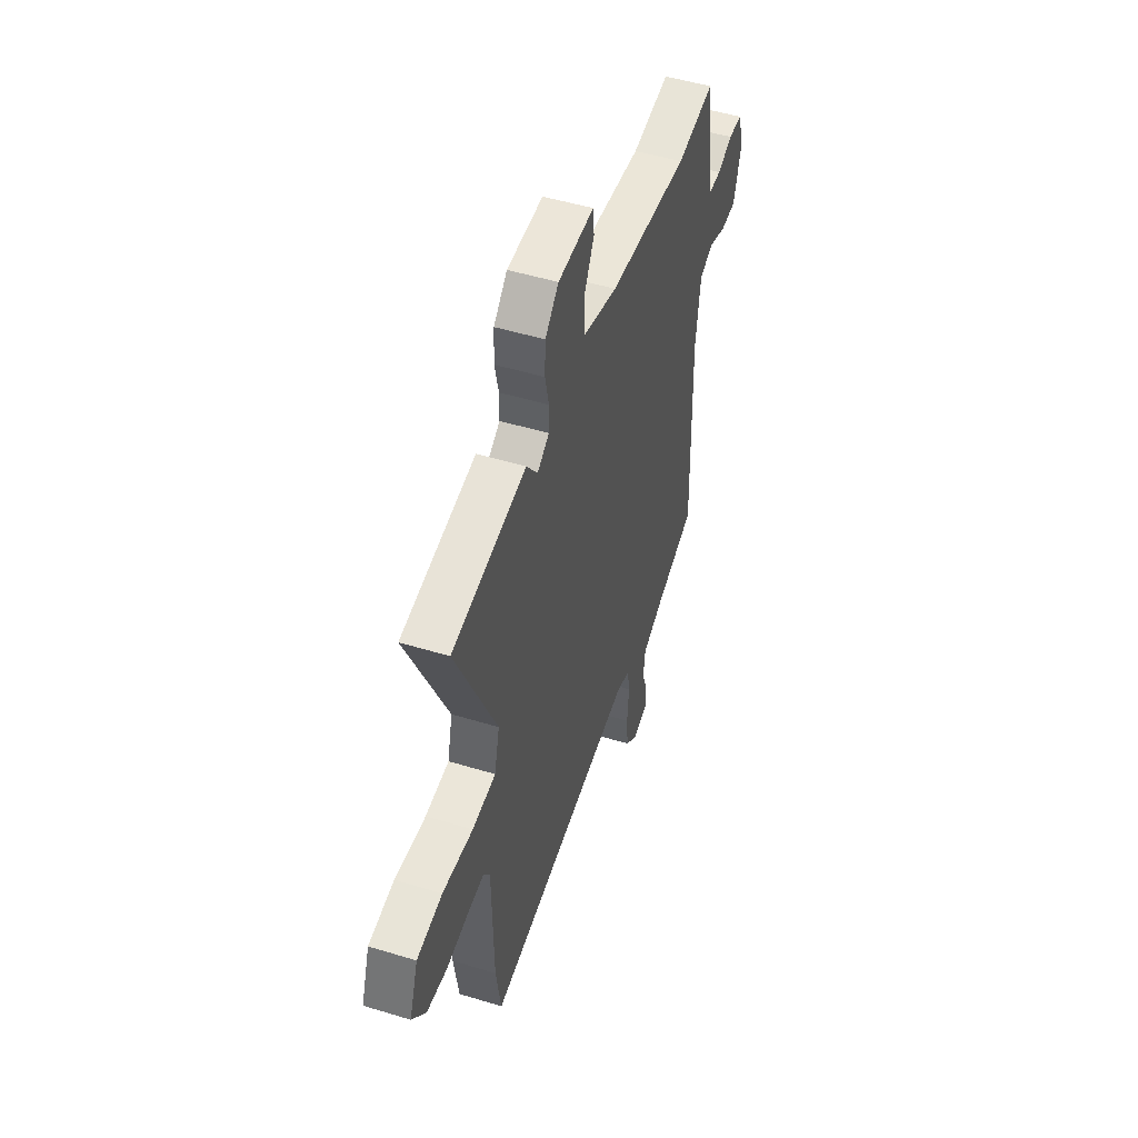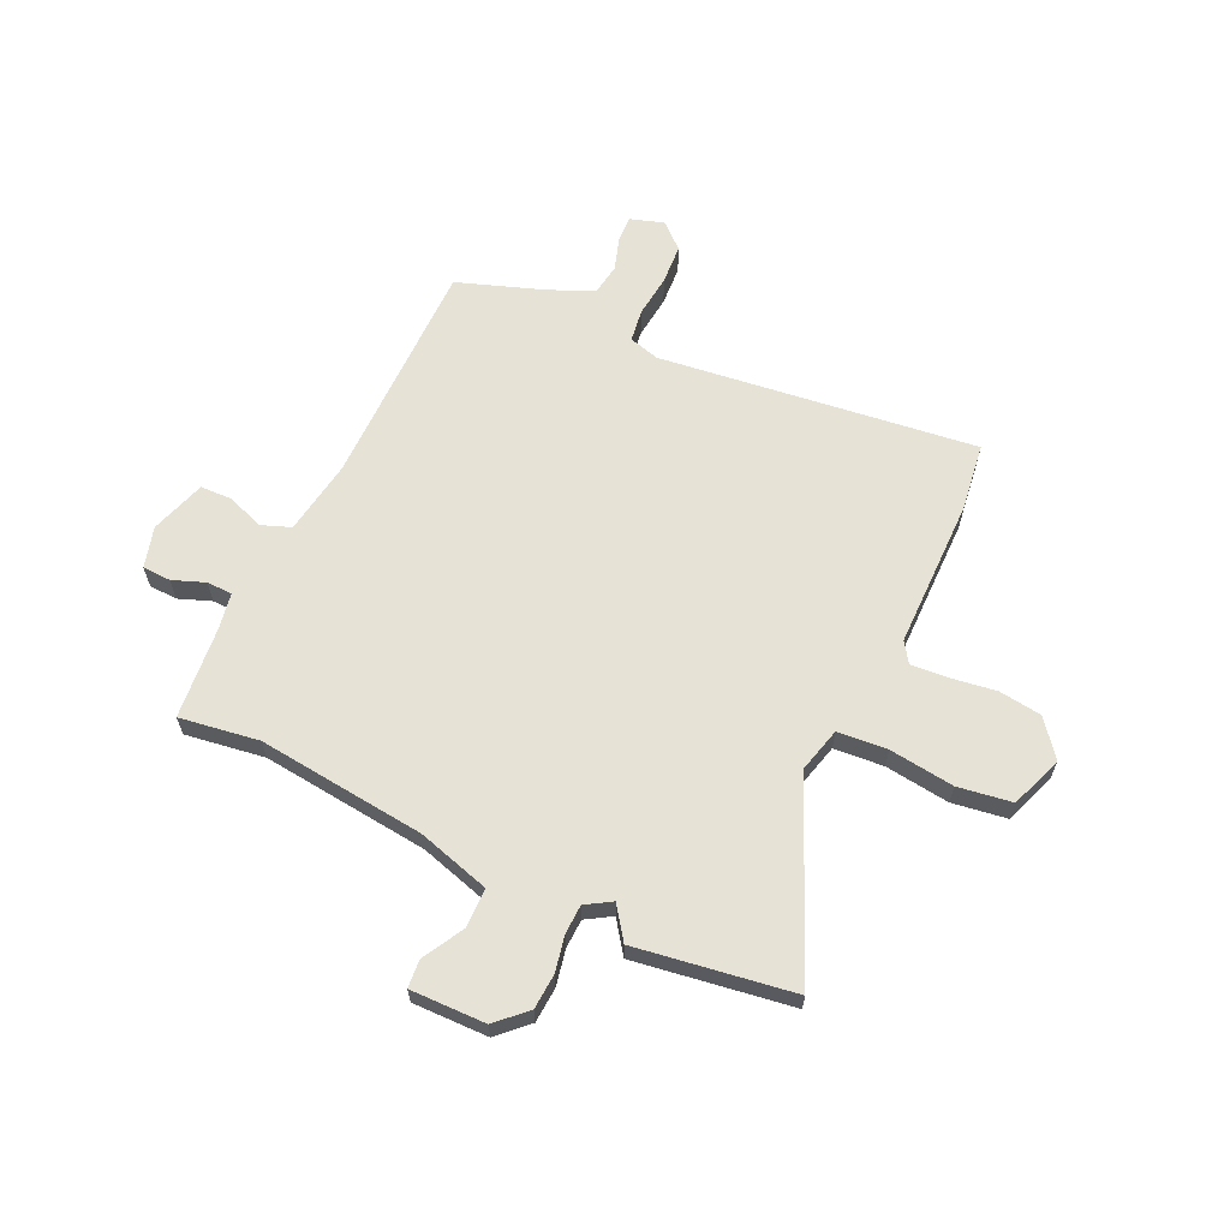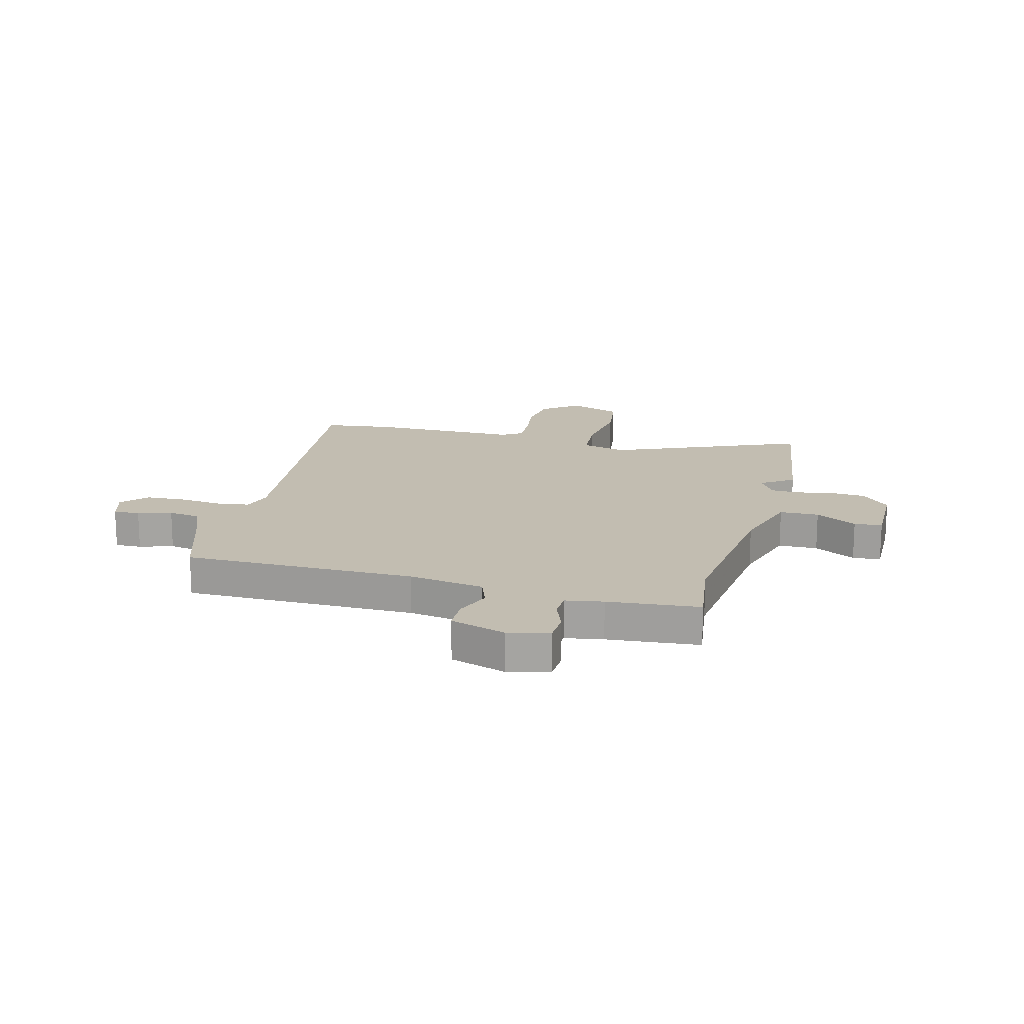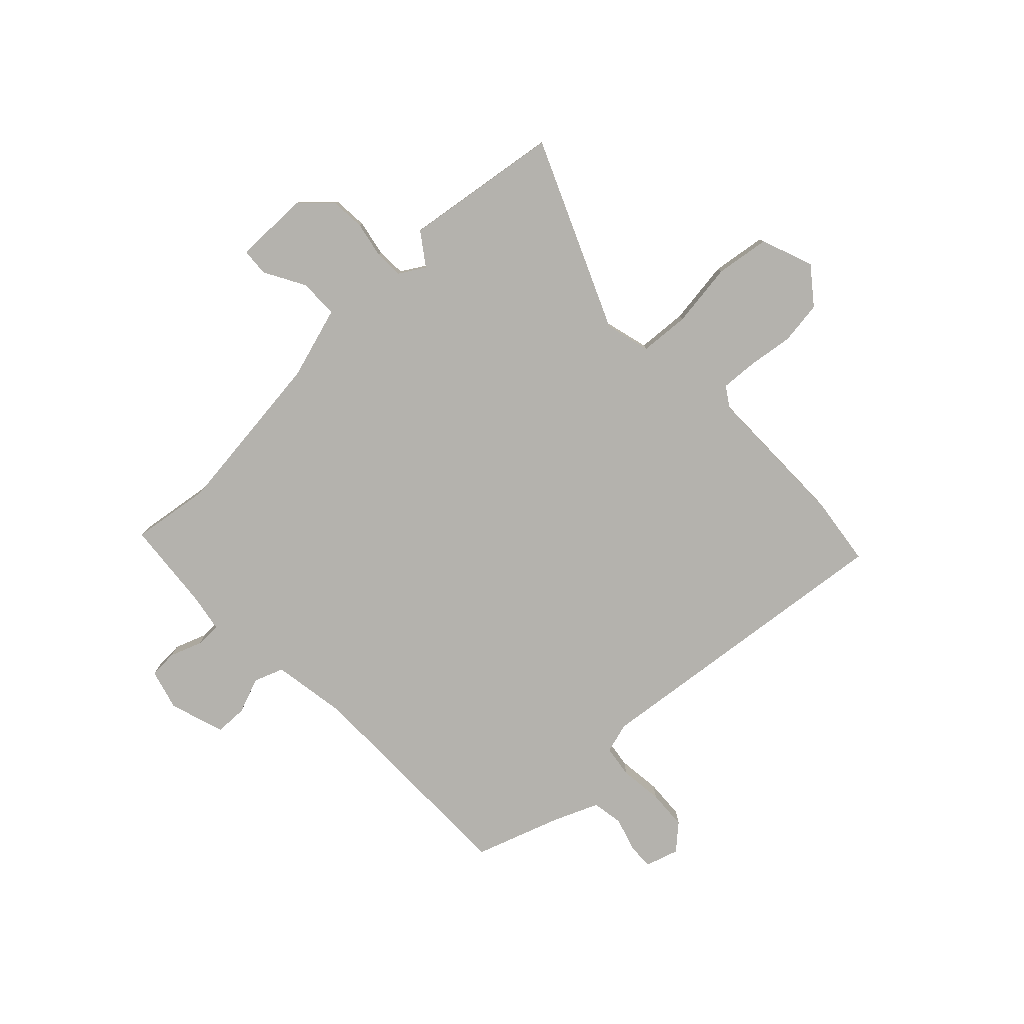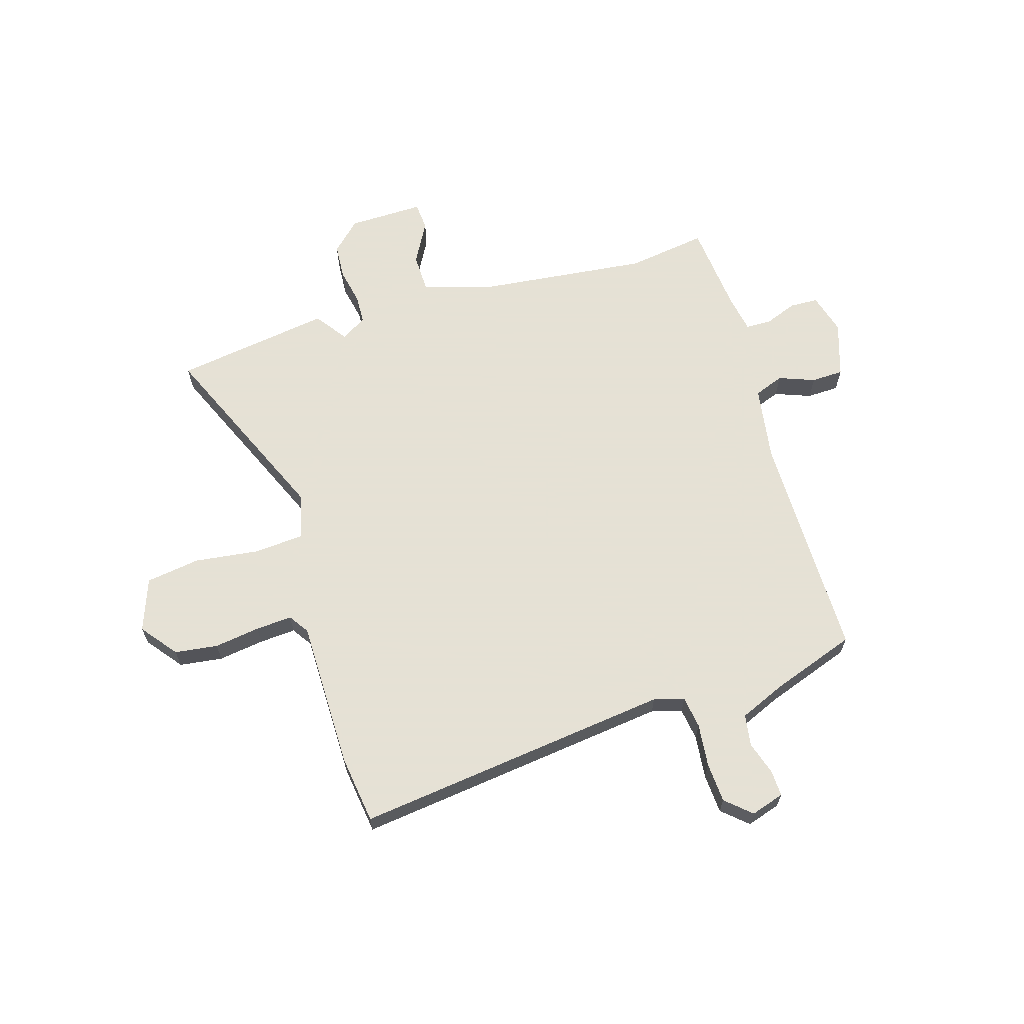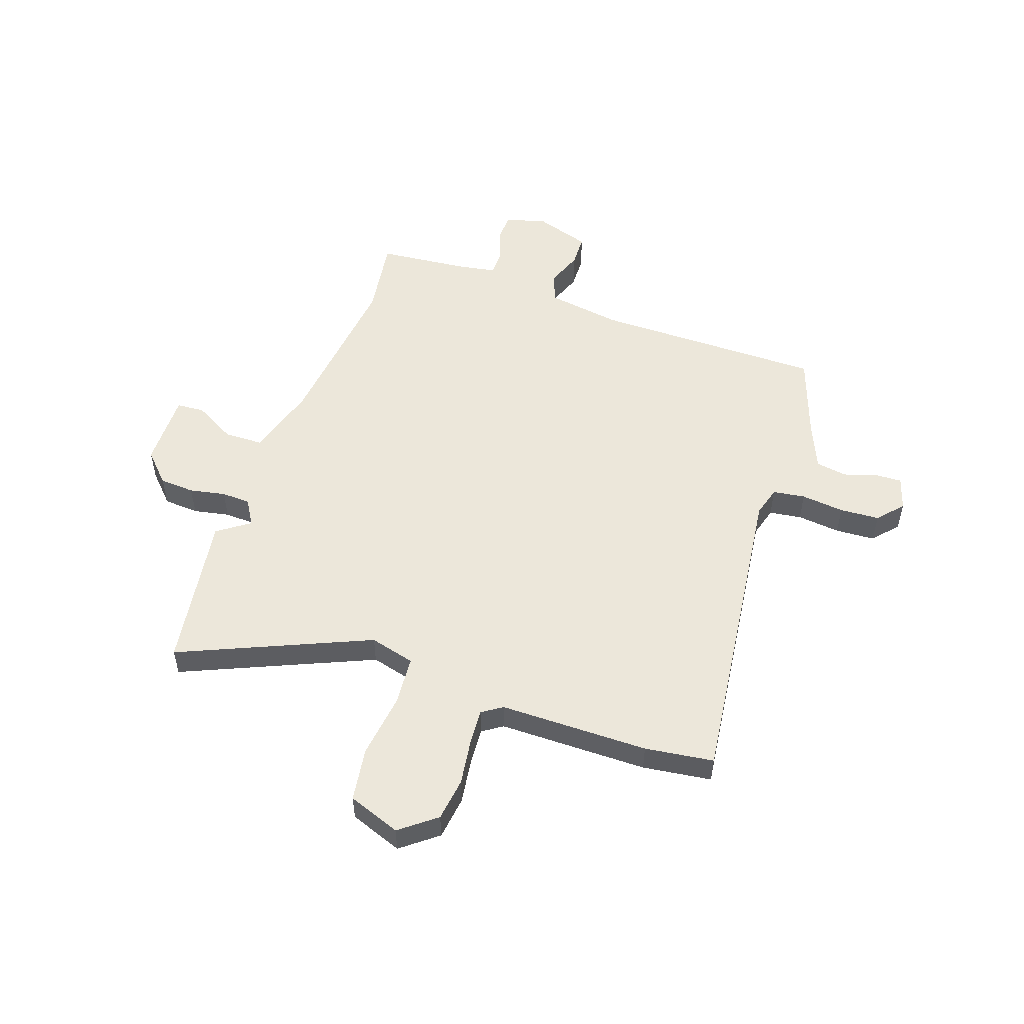
<metadata>
{"format":"obj","ext":"obj","renderer":"f3d","projection":"perspective","resolution":1024,"background":"white","views":[{"elev":49.8,"azim":108.6,"up":"+Z"},{"elev":63.3,"azim":26.2,"up":"+Y"},{"elev":16.9,"azim":-73.8,"up":"+Y"},{"elev":-79.6,"azim":45.2,"up":"+Y"},{"elev":64.9,"azim":164.3,"up":"+Y"},{"elev":52.8,"azim":110.4,"up":"+Y"}]}
</metadata>
<code>
v -0.51 0.07 0.502
v -0.362 0.07 0.477
v -0.047 0.07 0.505
v 0.089 0.07 0.542
v 0.092 0.07 0.615
v 0.051 0.07 0.693
v 0.056 0.07 0.745
v 0.197 0.07 0.74
v 0.25 0.07 0.687
v 0.253 0.07 0.621
v 0.238 0.07 0.554
v 0.239 0.07 0.5
v 0.286 0.07 0.47
v 0.33 0.07 0.529
v 0.622 0.07 0.479
v 0.461 0.07 0.128
v 0.481 0.07 0.043
v 0.574 0.07 0.034
v 0.695 0.07 0.047
v 0.796 0.07 0.03
v 0.83 0.07 -0.069
v 0.776 0.07 -0.135
v 0.695 0.07 -0.144
v 0.61 0.07 -0.13
v 0.542 0.07 -0.124
v 0.516 0.07 -0.161
v 0.509 0.07 -0.44
v 0.489 0.07 -0.568
v -0.102 0.07 -0.484
v -0.159 0.07 -0.499
v -0.169 0.07 -0.559
v -0.162 0.07 -0.64
v -0.168 0.07 -0.714
v -0.216 0.07 -0.755
v -0.278 0.07 -0.734
v -0.275 0.07 -0.685
v -0.254 0.07 -0.623
v -0.262 0.07 -0.564
v -0.346 0.07 -0.526
v -0.504 0.07 -0.467
v -0.495 0.07 -0.037
v -0.514 0.07 0.104
v -0.569 0.07 0.126
v -0.637 0.07 0.102
v -0.697 0.07 0.105
v -0.728 0.07 0.209
v -0.705 0.07 0.285
v -0.652 0.07 0.286
v -0.592 0.07 0.262
v -0.544 0.07 0.262
v -0.53 0.07 0.332
v -0.51 0 0.502
v -0.362 0 0.477
v -0.047 0 0.505
v 0.089 0 0.542
v 0.092 0 0.615
v 0.051 0 0.693
v 0.056 0 0.745
v 0.197 0 0.74
v 0.25 0 0.687
v 0.253 0 0.621
v 0.238 0 0.554
v 0.239 0 0.5
v 0.286 0 0.47
v 0.33 0 0.529
v 0.622 0 0.479
v 0.461 0 0.128
v 0.481 0 0.043
v 0.574 0 0.034
v 0.695 0 0.047
v 0.796 0 0.03
v 0.83 0 -0.069
v 0.776 0 -0.135
v 0.695 0 -0.144
v 0.61 0 -0.13
v 0.542 0 -0.124
v 0.516 0 -0.161
v 0.509 0 -0.44
v 0.489 0 -0.568
v -0.102 0 -0.484
v -0.159 0 -0.499
v -0.169 0 -0.559
v -0.162 0 -0.64
v -0.168 0 -0.714
v -0.216 0 -0.755
v -0.278 0 -0.734
v -0.275 0 -0.685
v -0.254 0 -0.623
v -0.262 0 -0.564
v -0.346 0 -0.526
v -0.504 0 -0.467
v -0.495 0 -0.037
v -0.514 0 0.104
v -0.569 0 0.126
v -0.637 0 0.102
v -0.697 0 0.105
v -0.728 0 0.209
v -0.705 0 0.285
v -0.652 0 0.286
v -0.592 0 0.262
v -0.544 0 0.262
v -0.53 0 0.332
f 47 48 49
f 46 47 49
f 45 46 49
f 44 45 49
f 43 44 49
f 42 43 49 50
f 39 40 41
f 38 39 41 42
f 35 36 37
f 34 35 37
f 33 34 37
f 32 33 37
f 31 32 37
f 30 31 37 38
f 26 27 28 29
f 25 26 29 30
f 22 23 24
f 21 22 24
f 20 21 24
f 19 20 24
f 18 19 24
f 17 18 24 25
f 13 14 15 16
f 12 13 16 17
f 9 10 11
f 8 9 11
f 7 8 11
f 6 7 11
f 5 6 11
f 4 5 11 12
f 17 25 30
f 12 17 30
f 4 12 30
f 3 4 30
f 42 50 51
f 38 42 51
f 30 38 51
f 3 30 51
f 2 3 51
f 1 2 51
f 100 99 98
f 100 98 97
f 100 97 96
f 100 96 95
f 100 95 94
f 101 100 94 93
f 92 91 90
f 93 92 90 89
f 88 87 86
f 88 86 85
f 88 85 84
f 88 84 83
f 88 83 82
f 89 88 82 81
f 80 79 78 77
f 81 80 77 76
f 75 74 73
f 75 73 72
f 75 72 71
f 75 71 70
f 75 70 69
f 76 75 69 68
f 67 66 65 64
f 68 67 64 63
f 62 61 60
f 62 60 59
f 62 59 58
f 62 58 57
f 62 57 56
f 63 62 56 55
f 81 76 68
f 81 68 63
f 81 63 55
f 81 55 54
f 102 101 93
f 102 93 89
f 102 89 81
f 102 81 54
f 102 54 53
f 102 53 52
f 1 52 53 2
f 2 53 54 3
f 3 54 55 4
f 4 55 56 5
f 5 56 57 6
f 6 57 58 7
f 7 58 59 8
f 8 59 60 9
f 9 60 61 10
f 10 61 62 11
f 11 62 63 12
f 12 63 64 13
f 13 64 65 14
f 14 65 66 15
f 15 66 67 16
f 16 67 68 17
f 17 68 69 18
f 18 69 70 19
f 19 70 71 20
f 20 71 72 21
f 21 72 73 22
f 22 73 74 23
f 23 74 75 24
f 24 75 76 25
f 25 76 77 26
f 26 77 78 27
f 27 78 79 28
f 28 79 80 29
f 29 80 81 30
f 30 81 82 31
f 31 82 83 32
f 32 83 84 33
f 33 84 85 34
f 34 85 86 35
f 35 86 87 36
f 36 87 88 37
f 37 88 89 38
f 38 89 90 39
f 39 90 91 40
f 40 91 92 41
f 41 92 93 42
f 42 93 94 43
f 43 94 95 44
f 44 95 96 45
f 45 96 97 46
f 46 97 98 47
f 47 98 99 48
f 48 99 100 49
f 49 100 101 50
f 50 101 102 51
f 51 102 52 1

</code>
